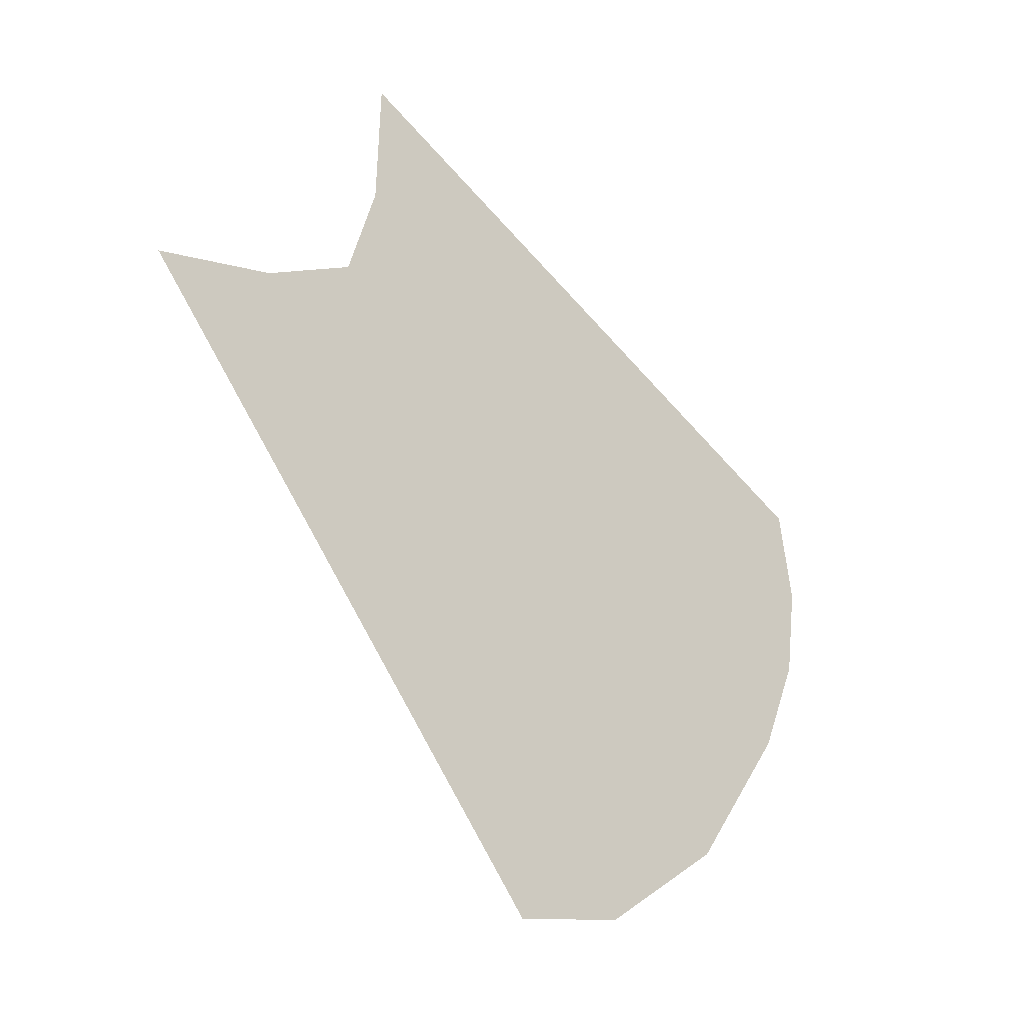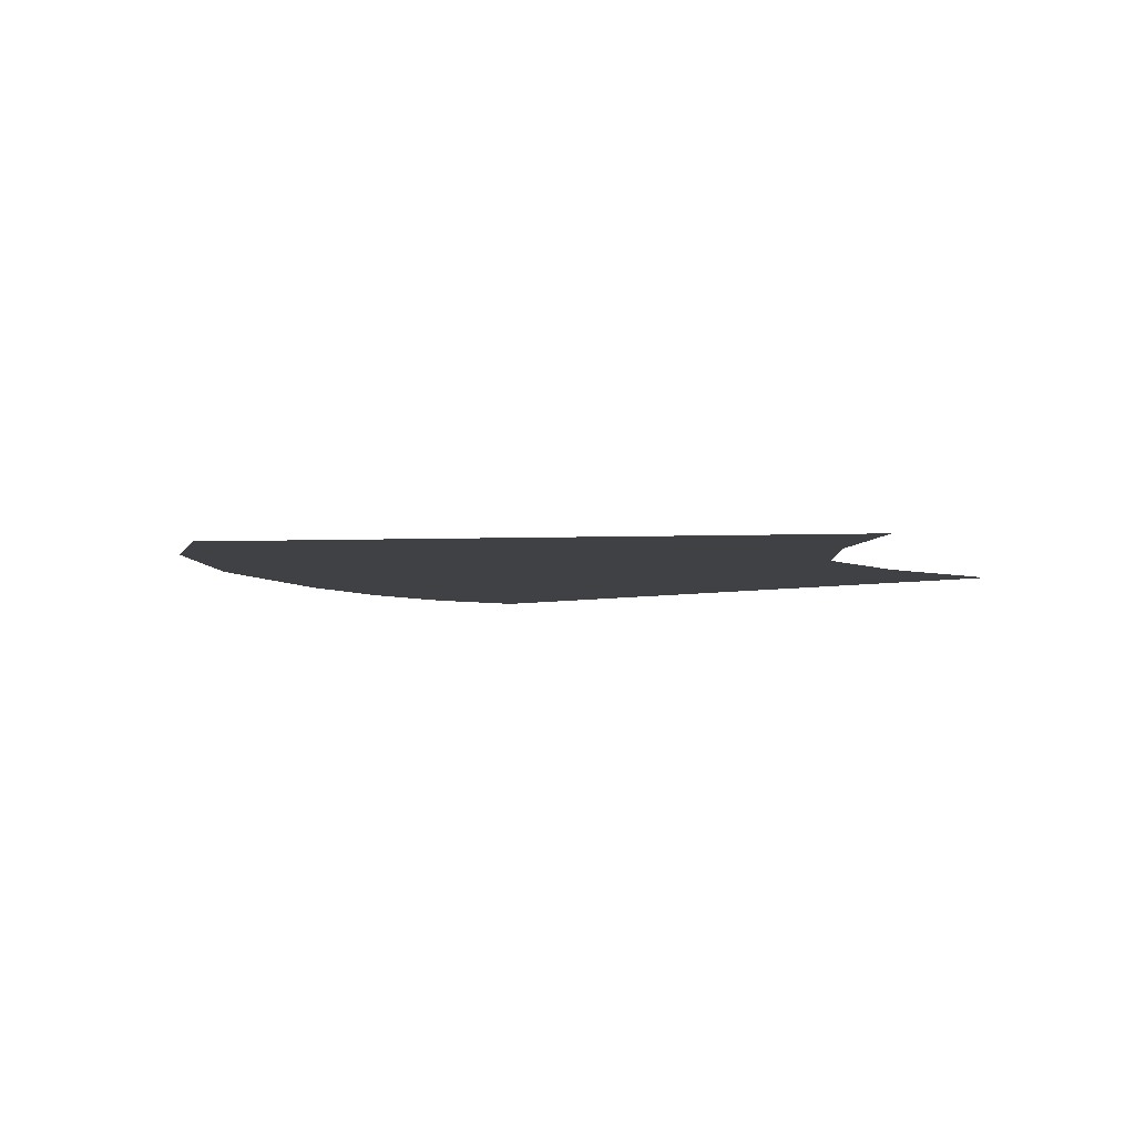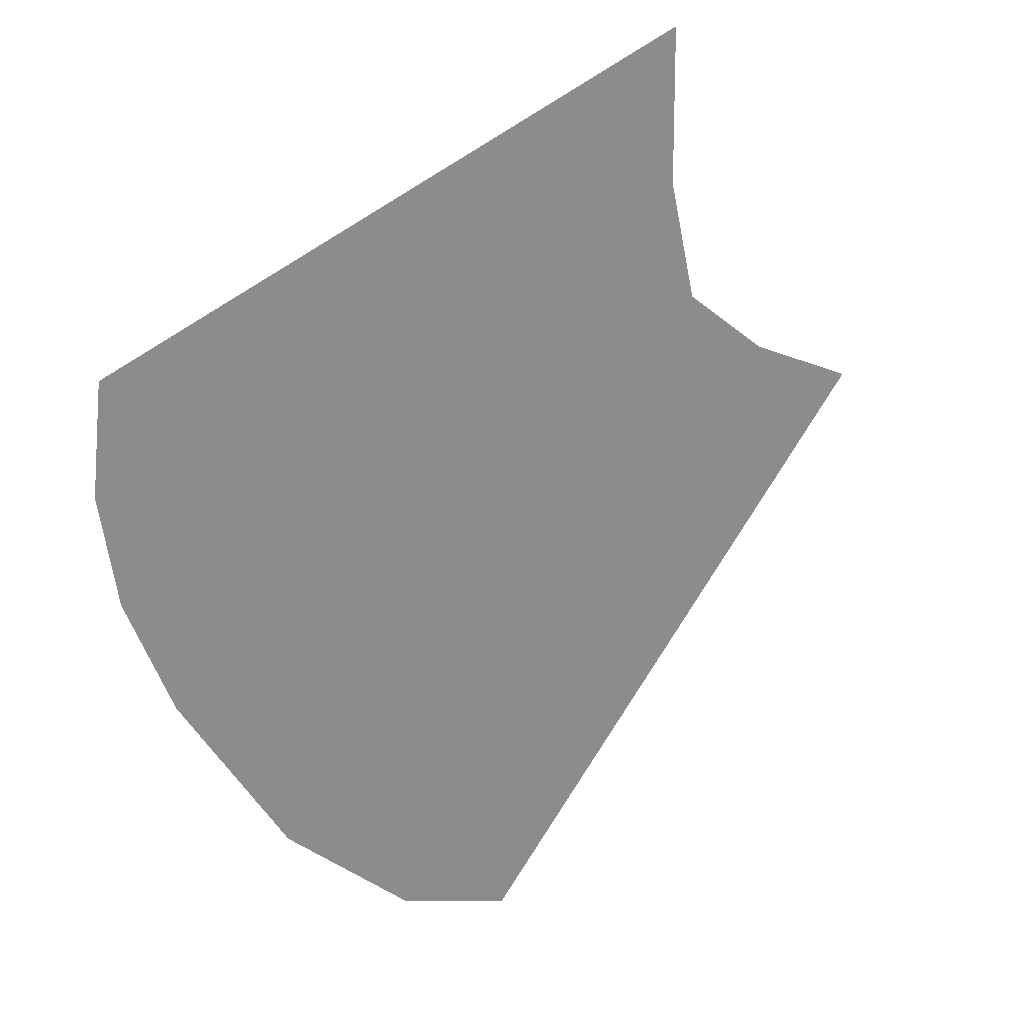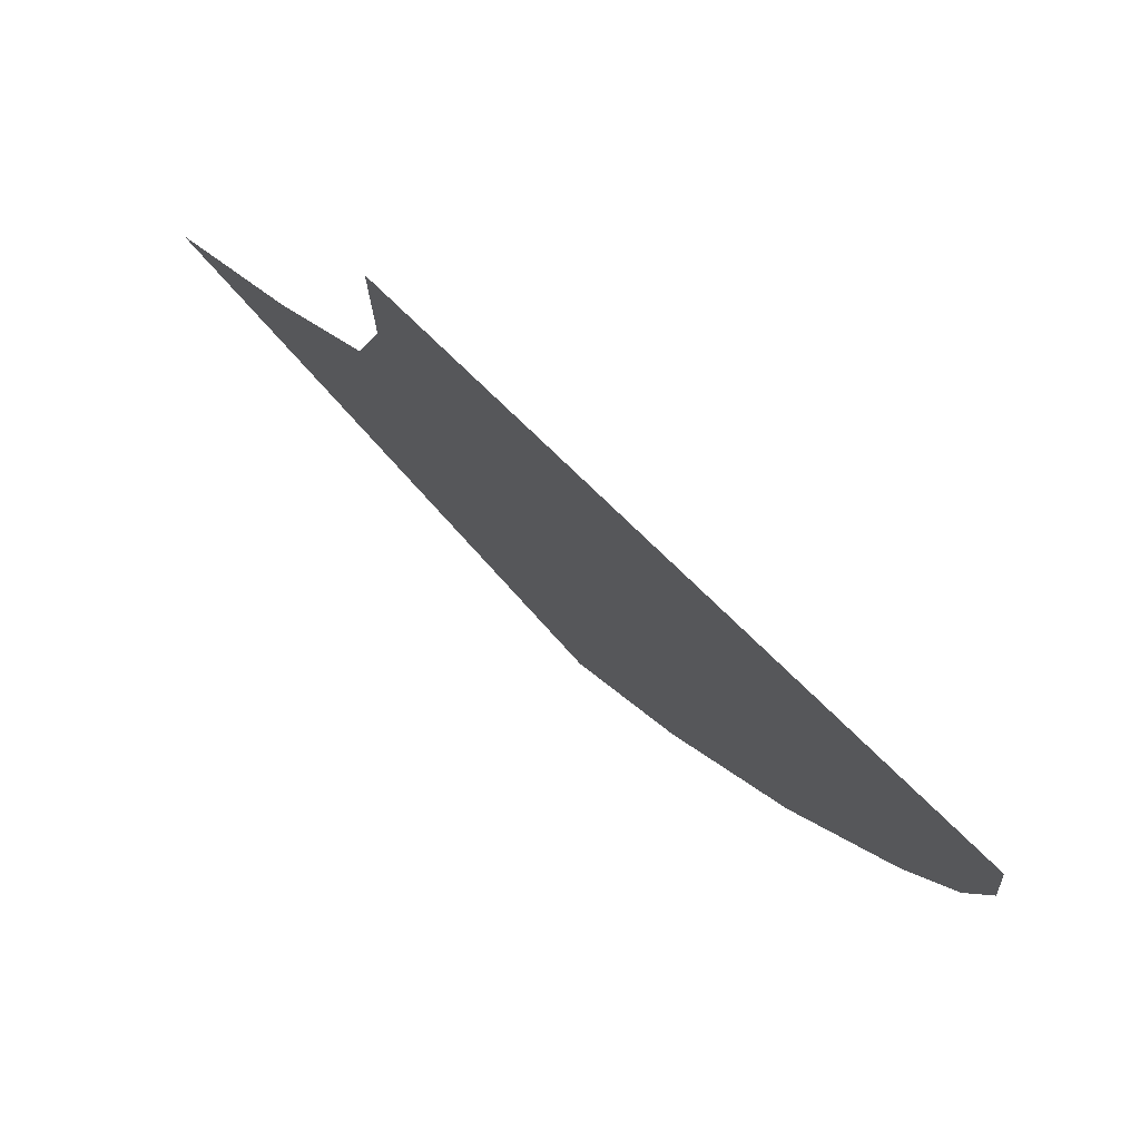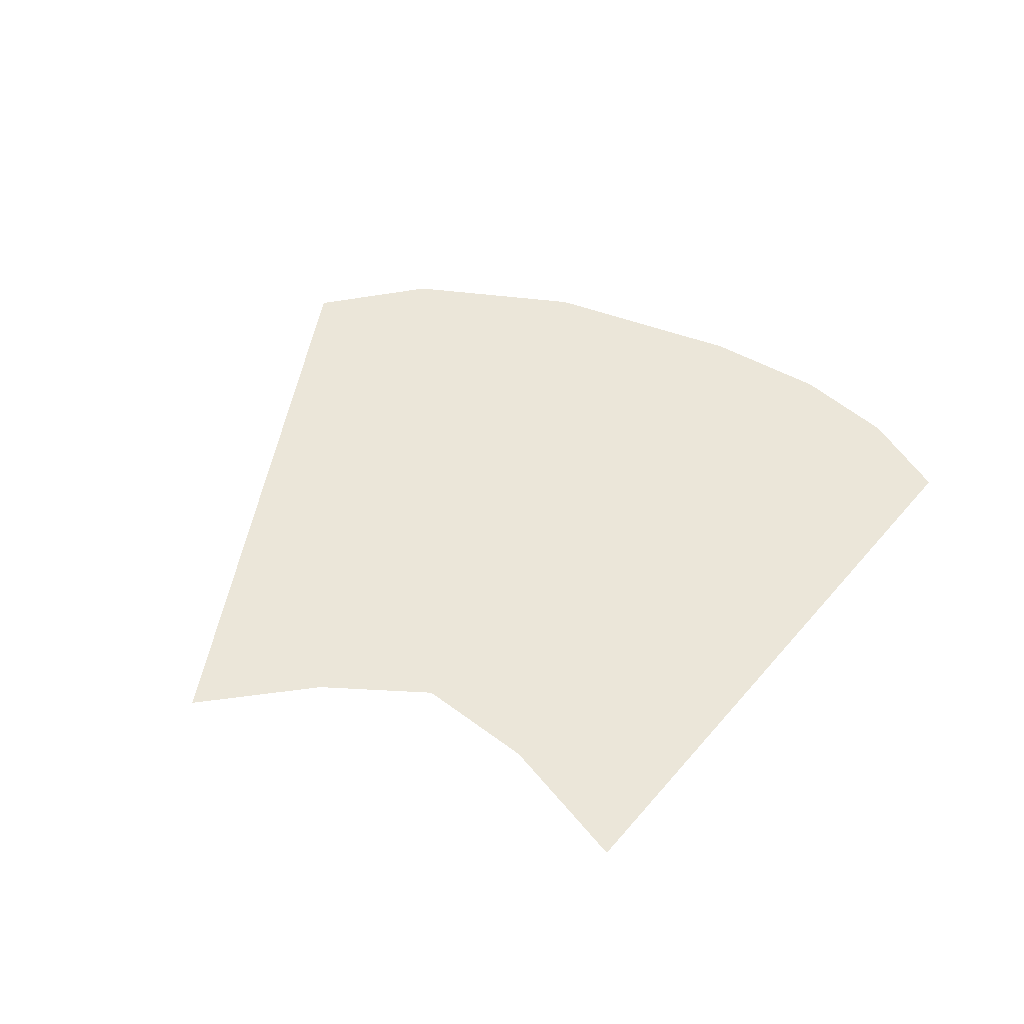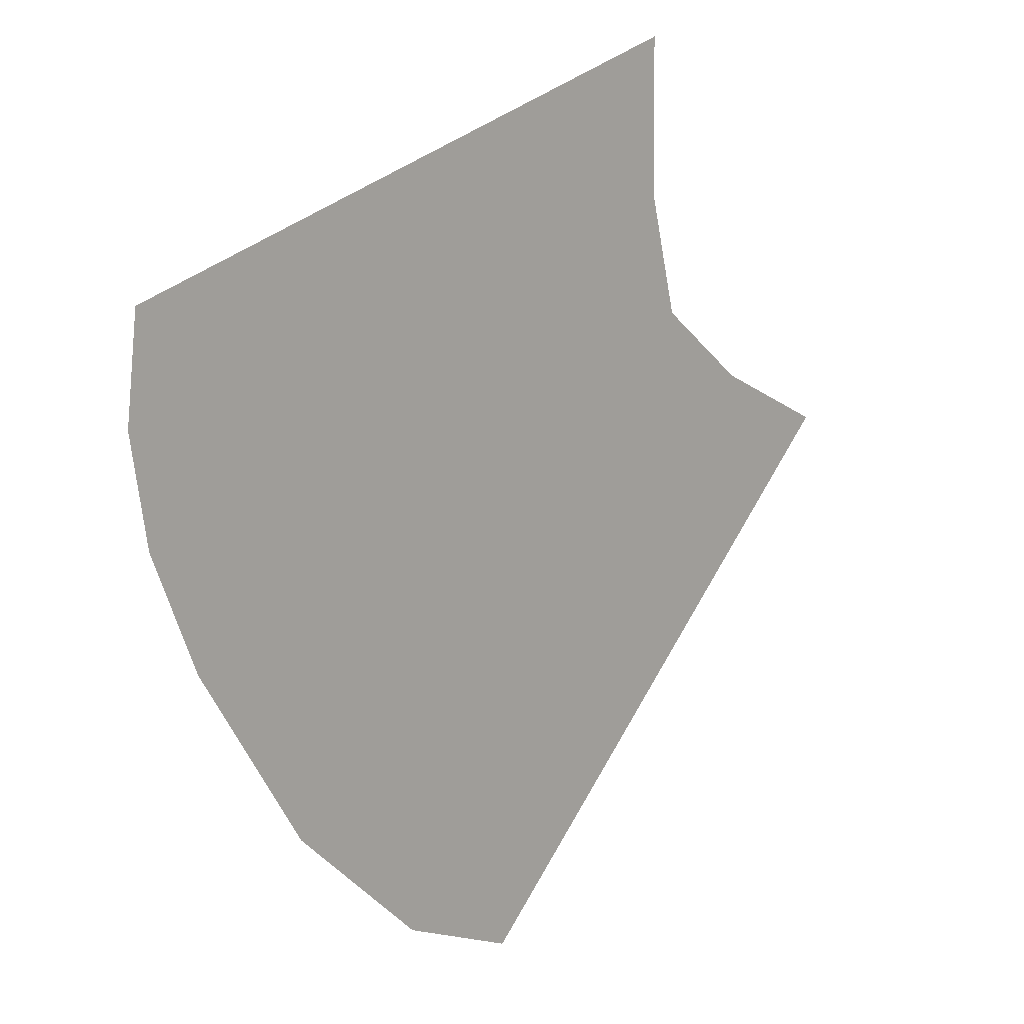
<metadata>
{"format":"obj","ext":"obj","renderer":"f3d","projection":"perspective","resolution":1024,"background":"white","views":[{"elev":-39.5,"azim":-46.5,"up":"+Z"},{"elev":-5.4,"azim":-128.3,"up":"+Y"},{"elev":25.7,"azim":141.4,"up":"+Z"},{"elev":78.7,"azim":40.9,"up":"+Z"},{"elev":47.6,"azim":-35.4,"up":"+Y"},{"elev":13.9,"azim":135.3,"up":"+Z"}]}
</metadata>
<code>
o mid001100_Cylinder.021
v -0.1463 1.079 -0.5683
v -0.02216 1.079 -0.5158
v 0.1173 1.079 -0.3833
v 0.2316 1.079 -0.1962
v 0.2801 1.079 -0.07408
v 0.2976 1.079 0.0357
v 0.2852 1.079 0.1411
v -0.3601 1.079 0.3384
v -0.3617 1.079 0.1815
v -0.3927 1.079 0.05632
v -0.49 1.079 -0.02255
v -0.618 1.079 -0.08648
f 10 2 1
f 9 8 7
f 7 6 9
f 5 4 10
f 3 2 10
f 1 12 11
f 10 9 6
f 1 11 10
f 4 3 10
f 10 6 5

</code>
